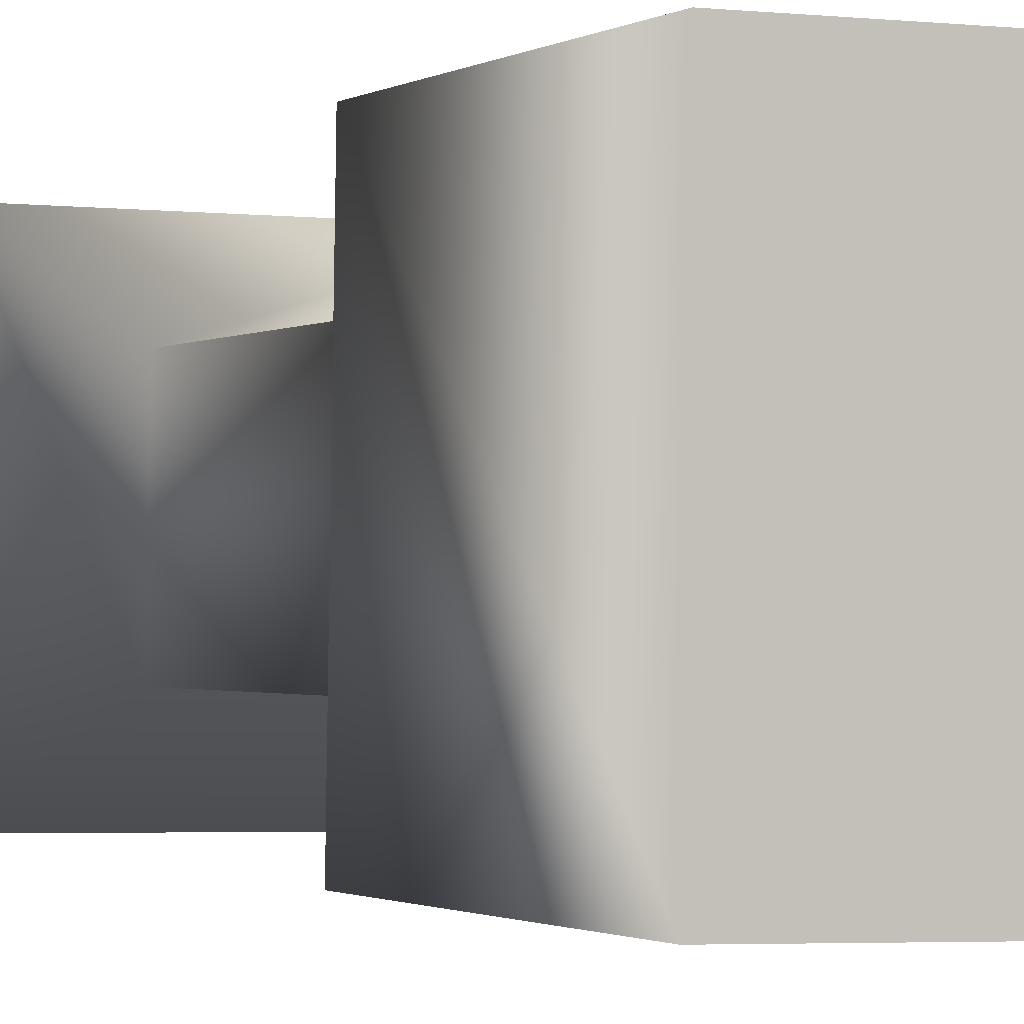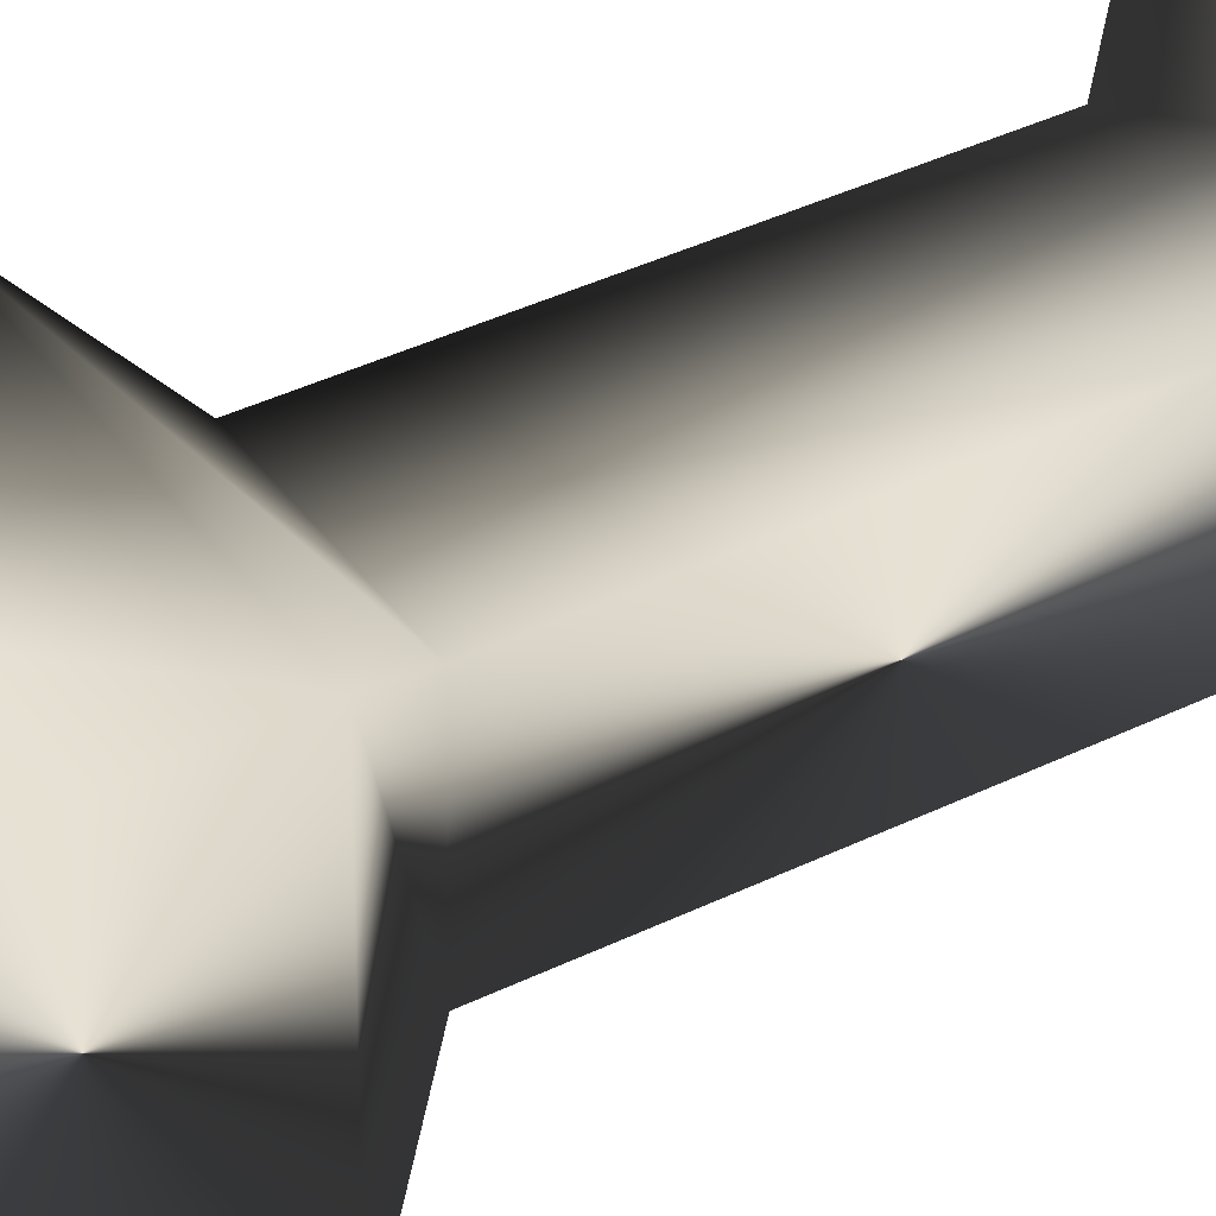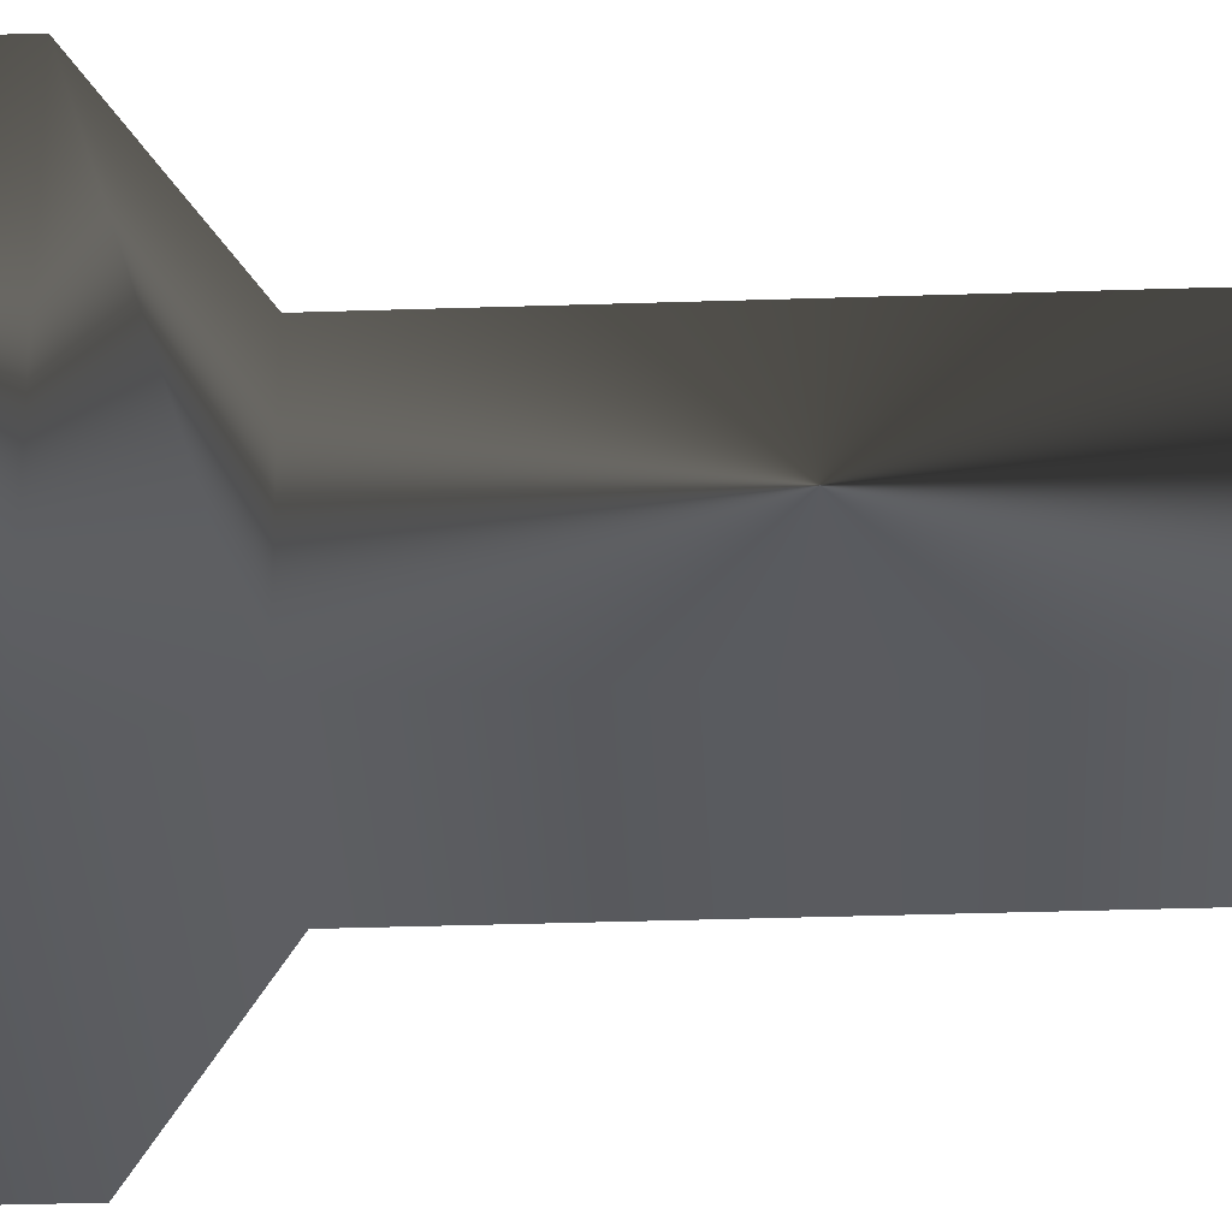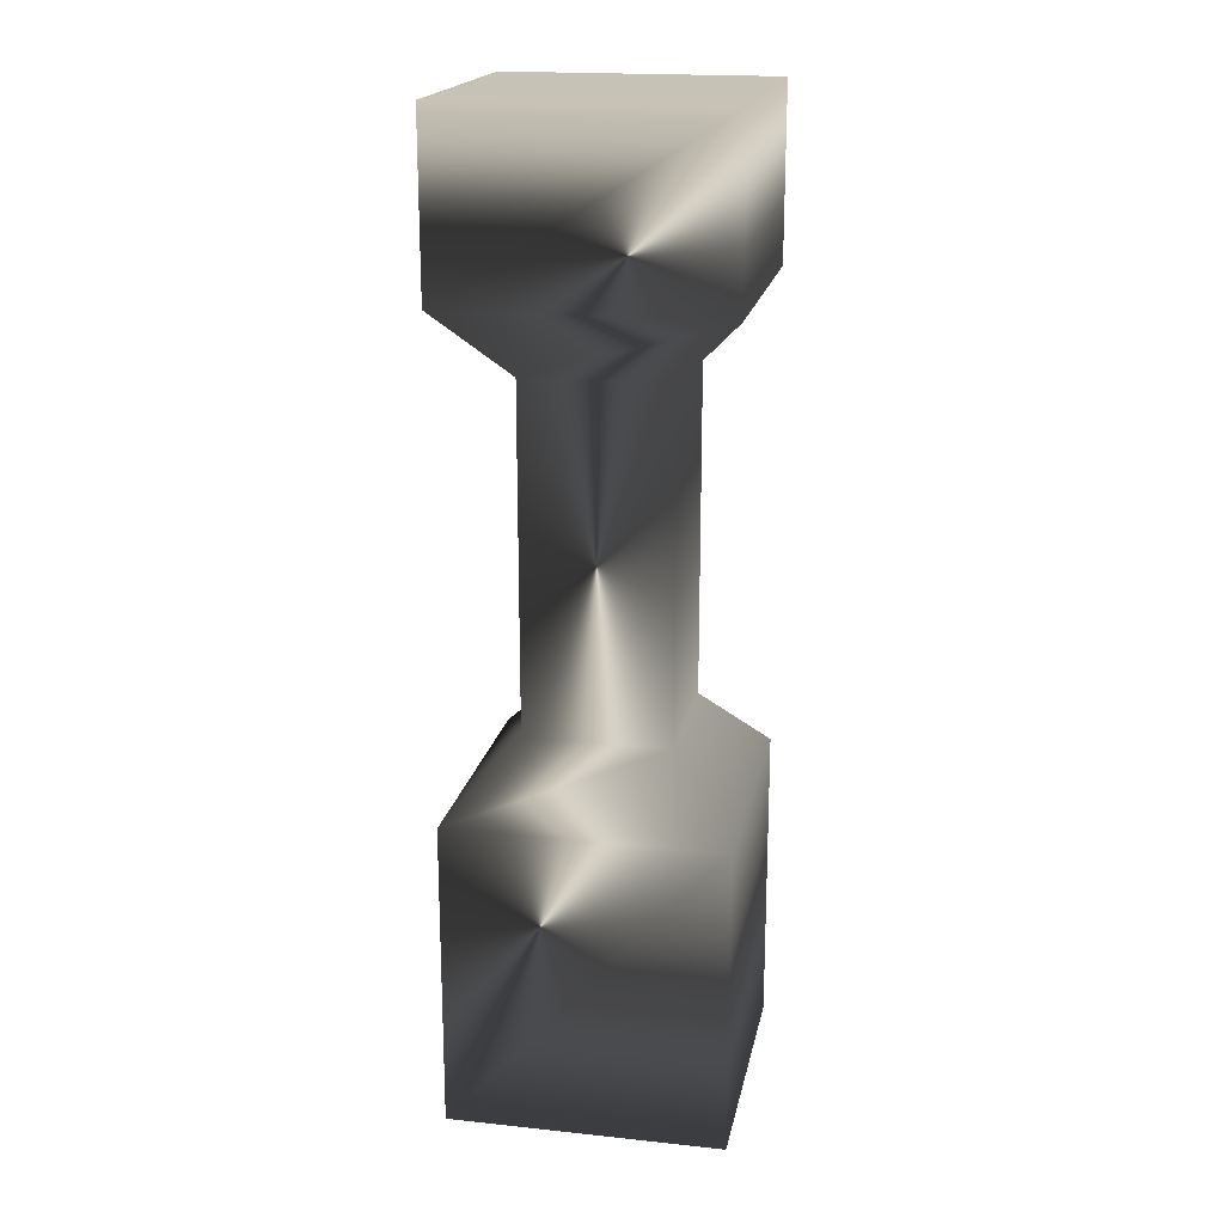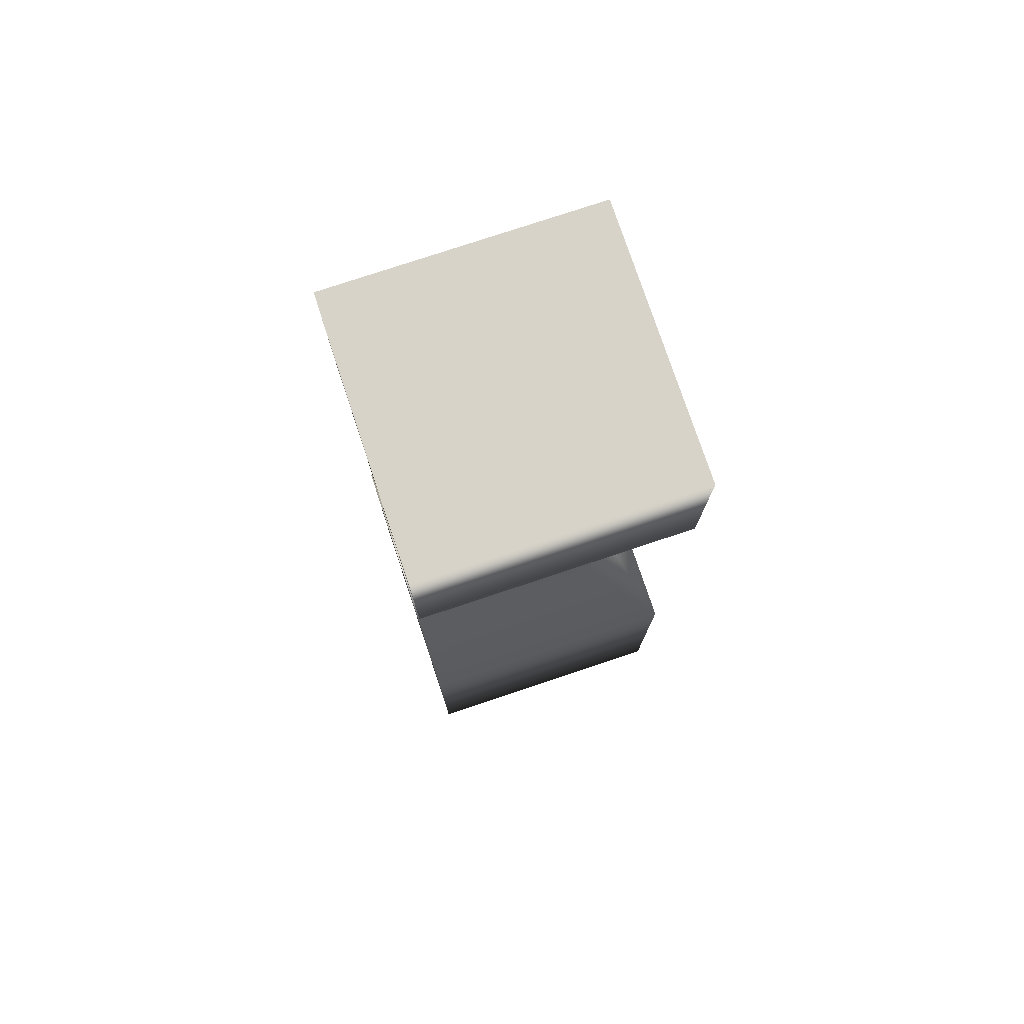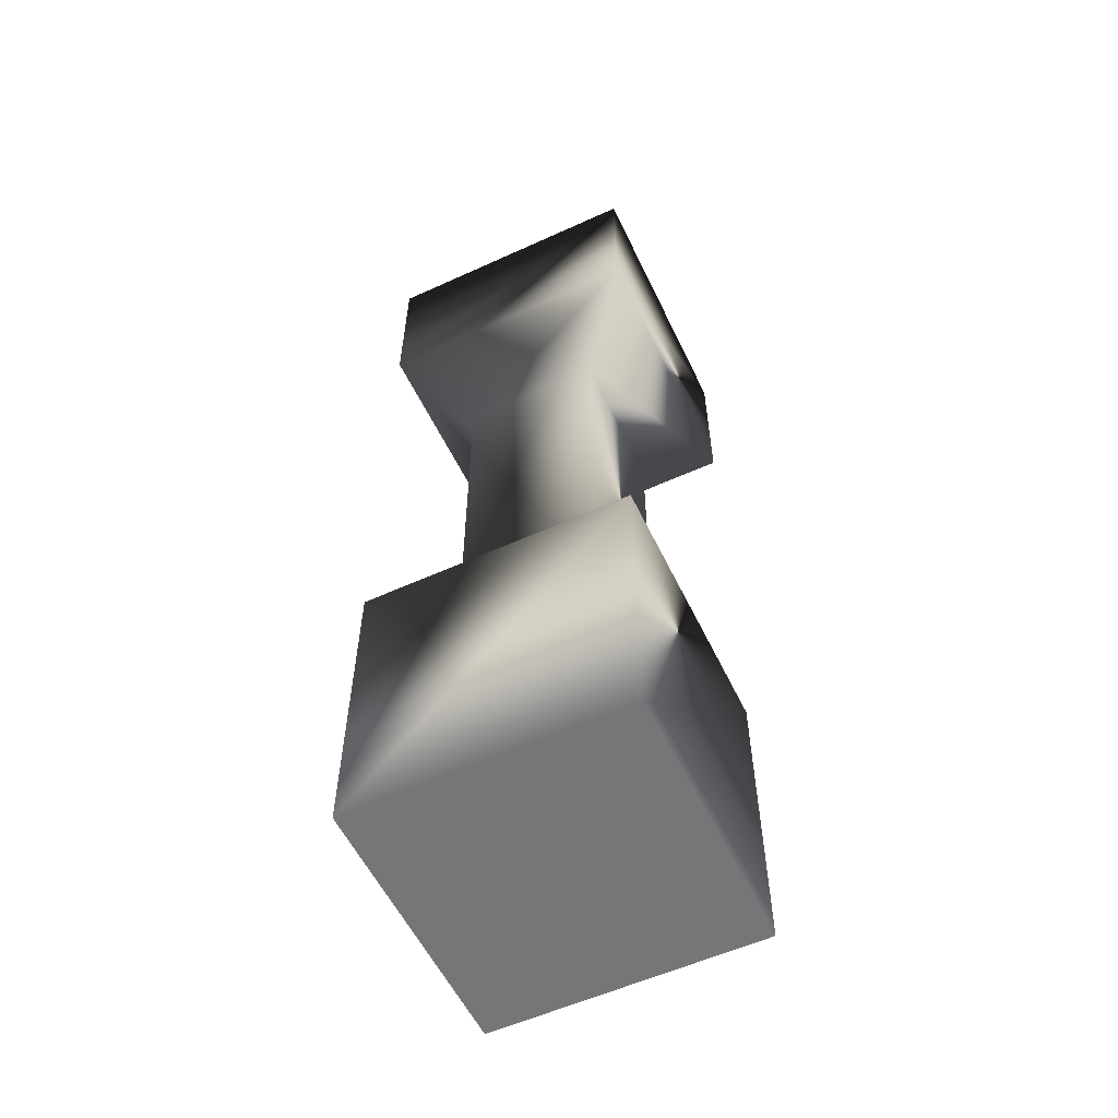
<metadata>
{"format":"obj","ext":"obj","renderer":"f3d","projection":"perspective","resolution":1024,"background":"white","views":[{"elev":-1.0,"azim":158.3,"up":"+Y"},{"elev":38.4,"azim":-121.9,"up":"+Y"},{"elev":-33.8,"azim":-87.4,"up":"+Y"},{"elev":19.1,"azim":-77.9,"up":"+Z"},{"elev":77.1,"azim":-17.6,"up":"+Z"},{"elev":-56.9,"azim":-153.7,"up":"+Z"}]}
</metadata>
<code>
g
v  0.3881 0.4001 -0.1428
v  0.4001 -0.3881 -0.1428
v  -0.3881 -0.4001 -0.1428
v  -0.4001 0.3881 -0.1428
v  0.3881 0.4001 2.629
v  -0.4001 0.3881 2.629
v  -0.3881 -0.4001 2.629
v  0.4001 -0.3881 2.629
v  0.4001 -0.3881 0.7429
v  -0.3881 -0.4001 0.7429
v  0.2105 -0.2042 0.9445
v  -0.2042 -0.2105 0.9445
v  0.2105 -0.2042 1.928
v  -0.2042 -0.2105 1.928
v  0.4001 -0.3881 2.13
v  -0.3881 -0.4001 2.13
v  0.3881 0.4001 0.7429
v  0.2042 0.2105 0.9445
v  0.2042 0.2105 1.928
v  0.3881 0.4001 2.13
v  -0.4001 0.3881 0.7429
v  -0.2105 0.2042 0.9445
v  -0.2105 0.2042 1.928
v  -0.4001 0.3881 2.13
g (null)
f 1 2 3 4
f 5 6 7 8
f 9 10 3 2
f 11 12 10 9
f 13 14 12 11
f 15 16 14 13
f 8 7 16 15
f 17 9 2 1
f 18 11 9 17
f 19 13 11 18
f 20 15 13 19
f 5 8 15 20
f 21 17 1 4
f 22 18 17 21
f 23 19 18 22
f 24 20 19 23
f 6 5 20 24
f 10 21 4 3
f 12 22 21 10
f 14 23 22 12
f 16 24 23 14
f 7 6 24 16
g

</code>
